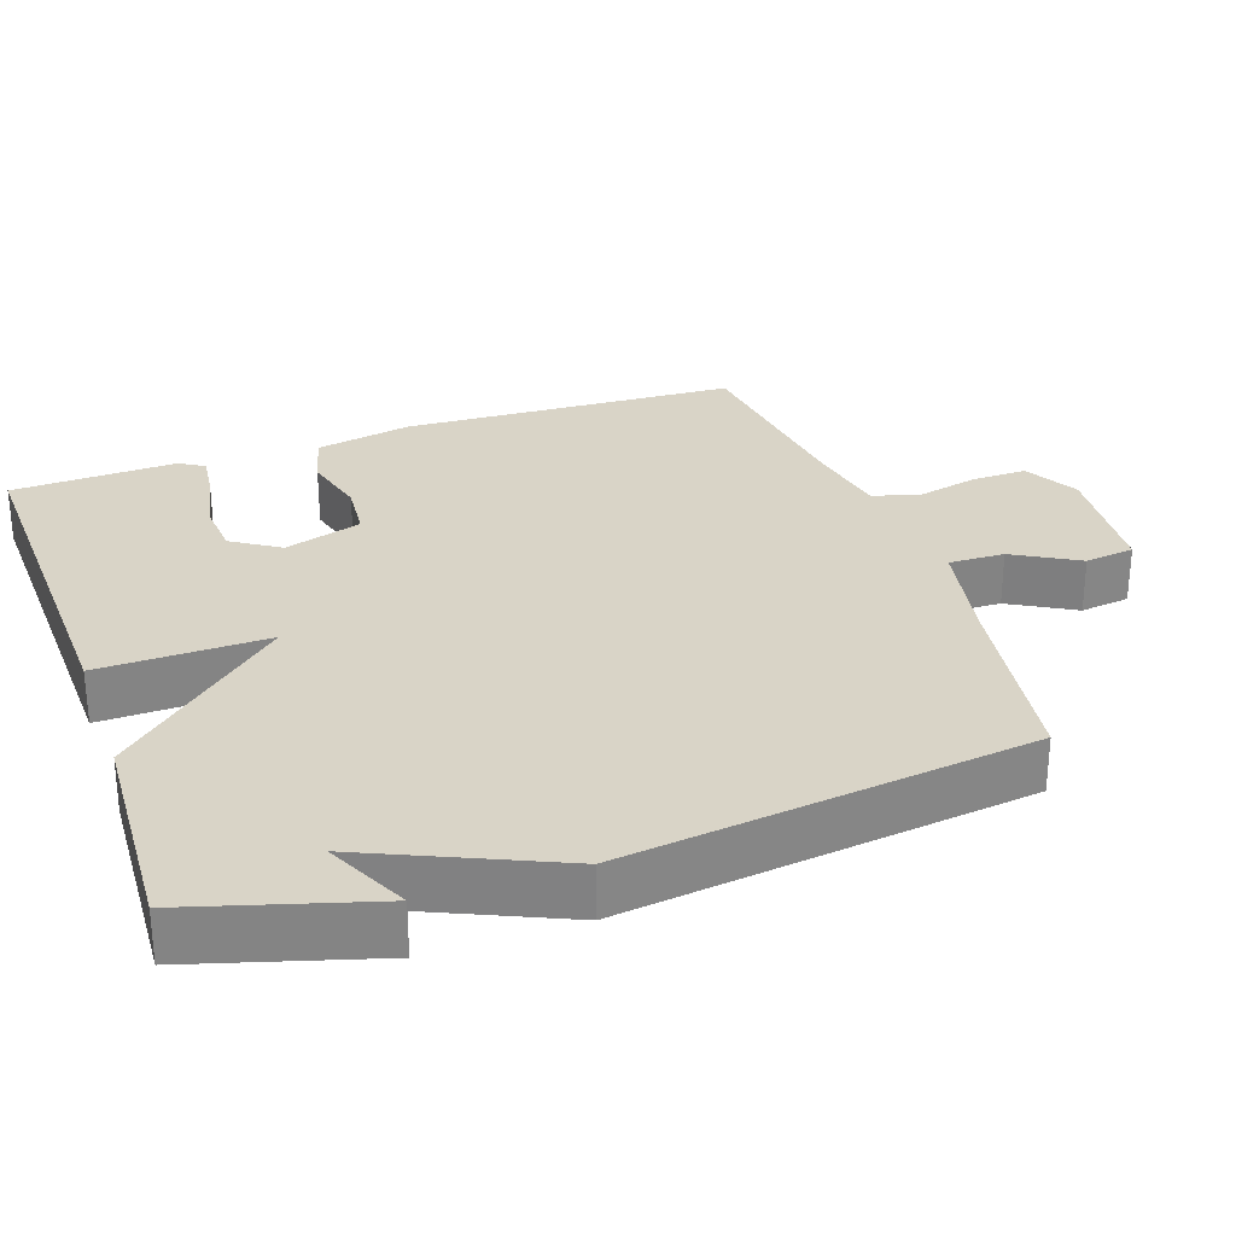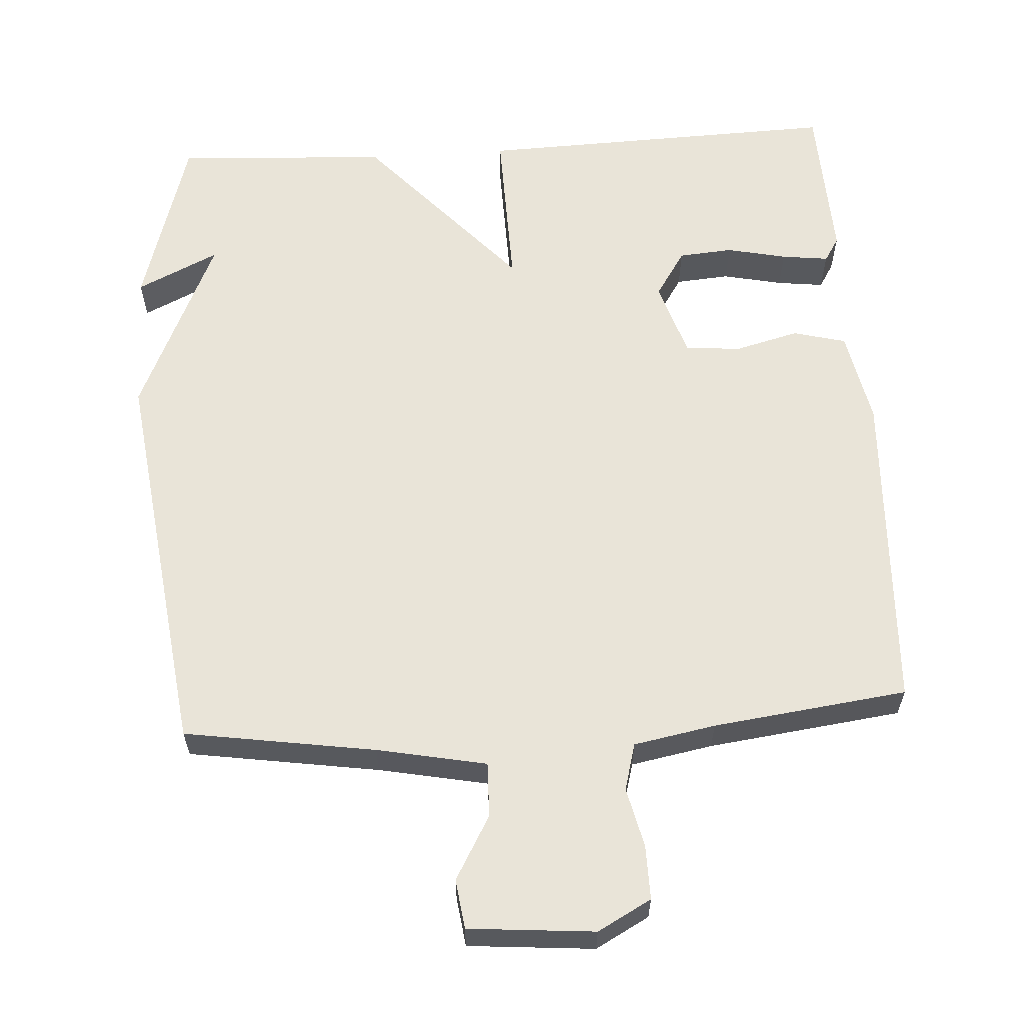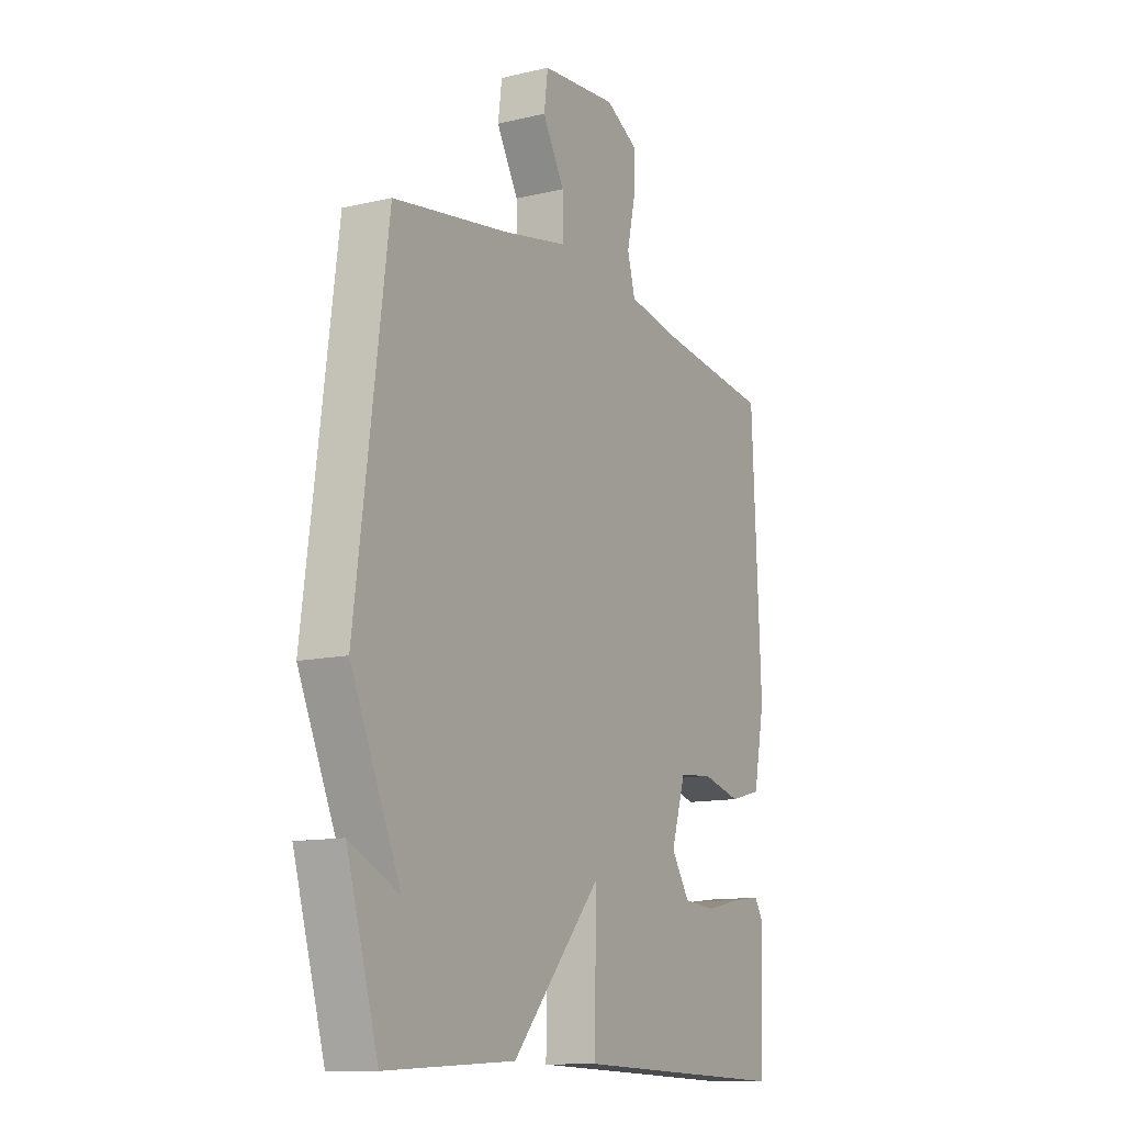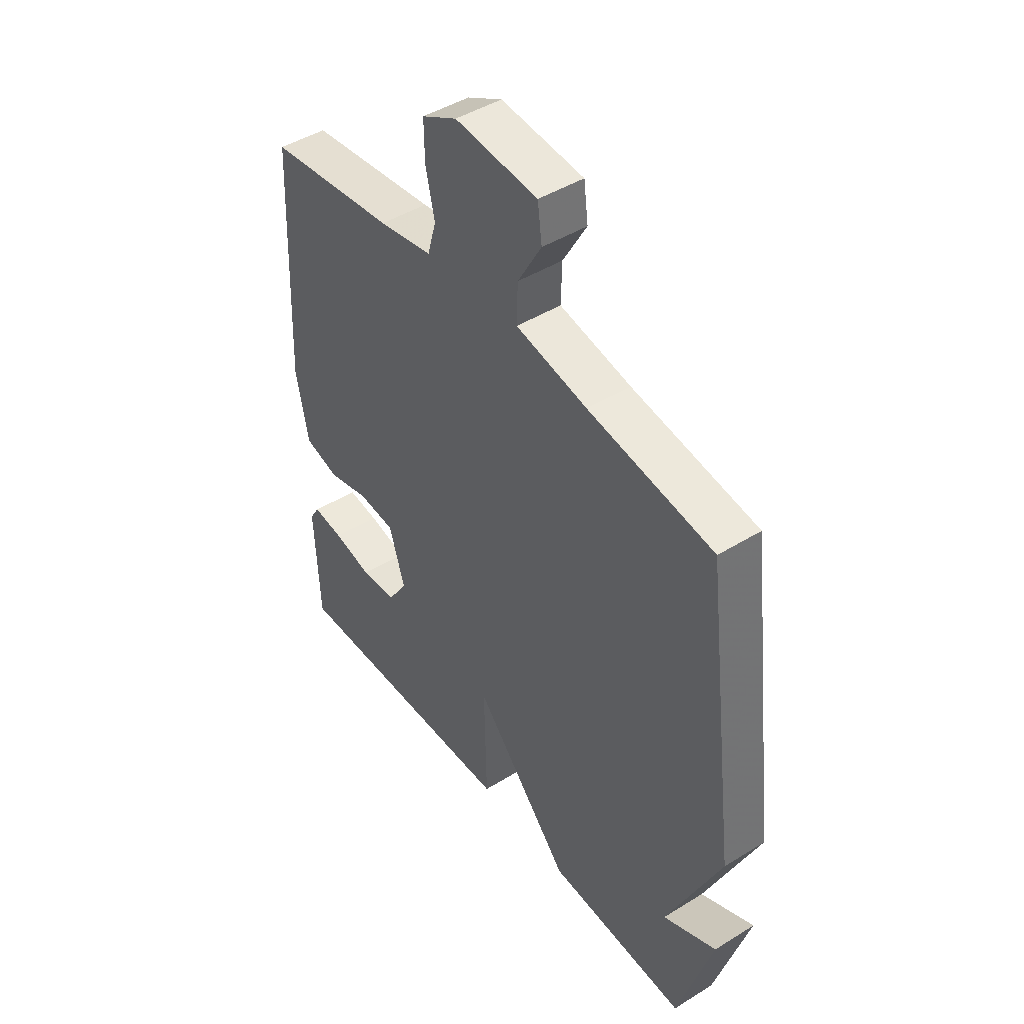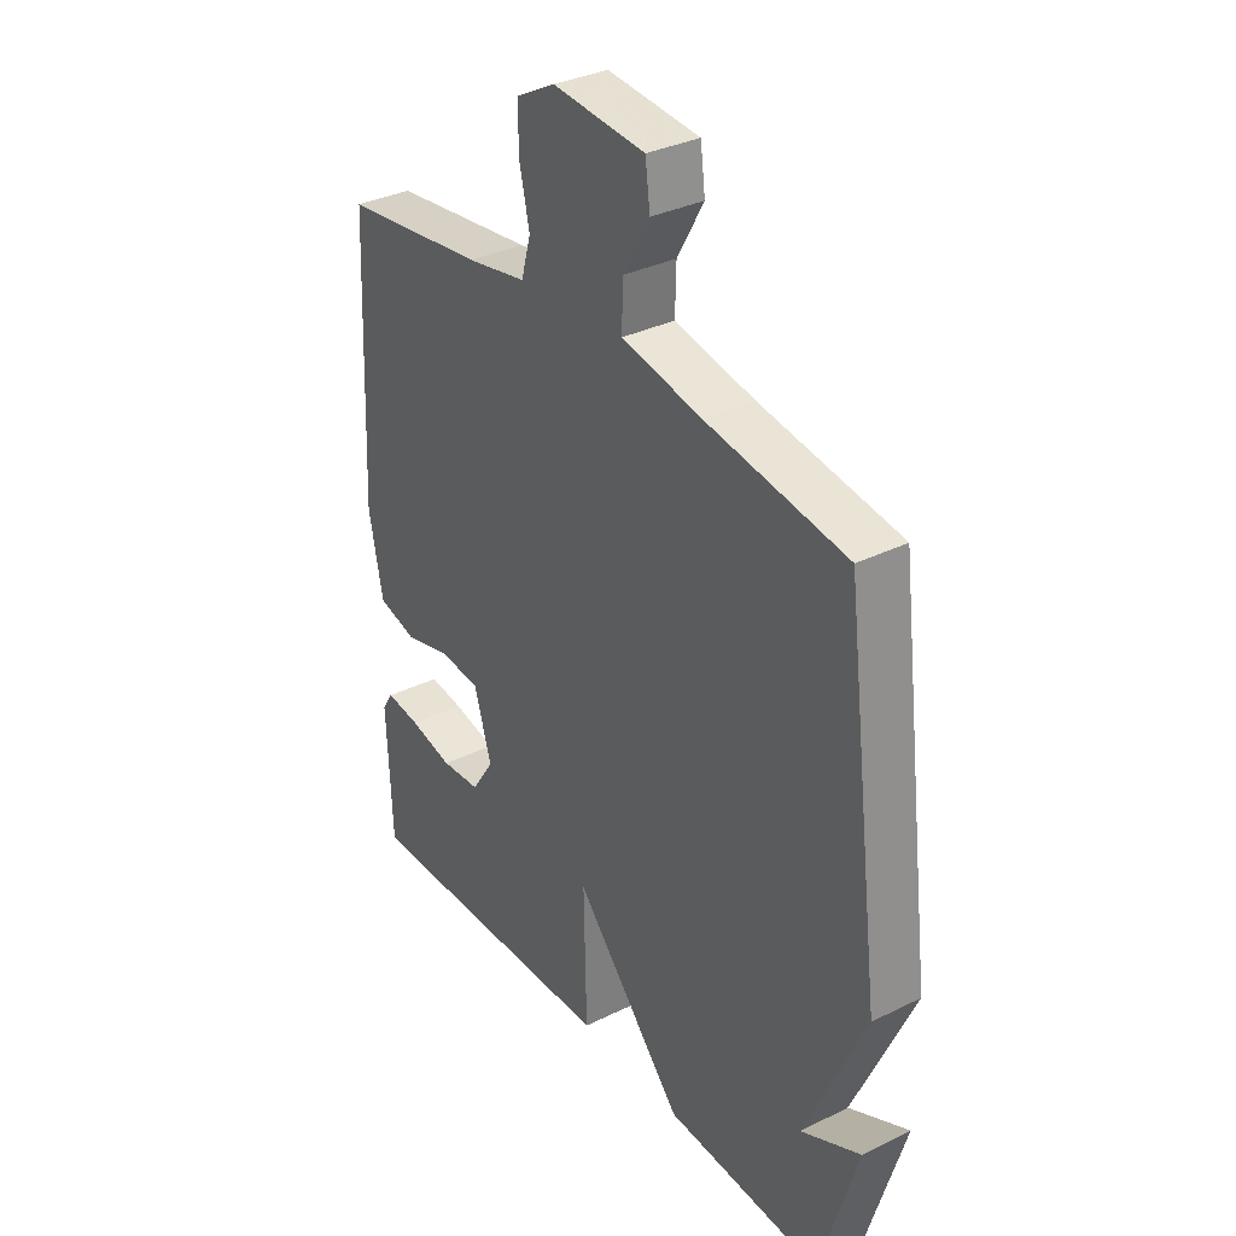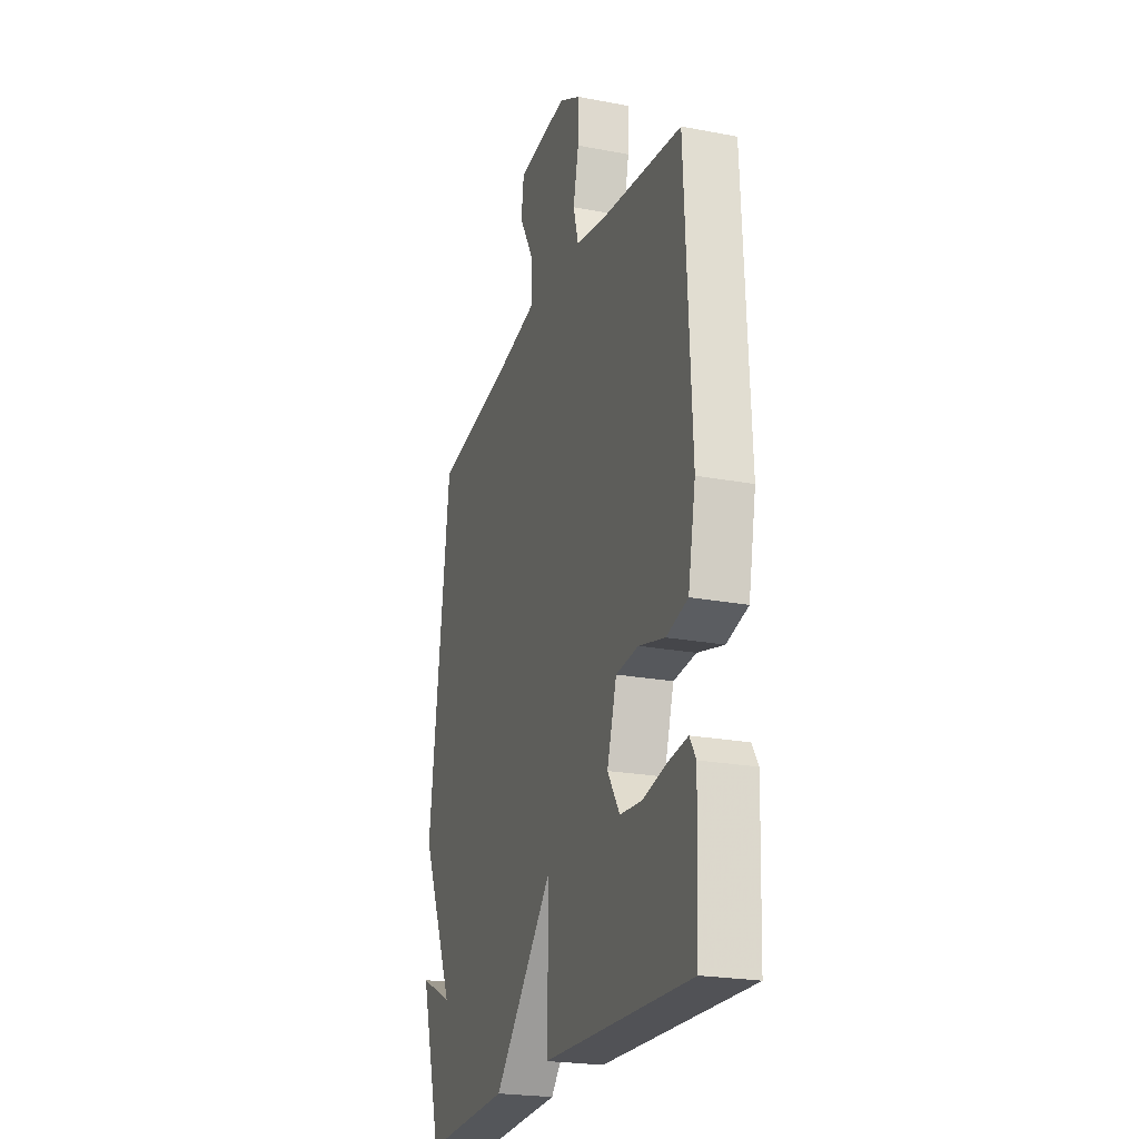
<metadata>
{"format":"obj","ext":"obj","renderer":"f3d","projection":"perspective","resolution":1024,"background":"white","views":[{"elev":28.8,"azim":-109.1,"up":"+Y"},{"elev":60.5,"azim":-3.6,"up":"+Y"},{"elev":-12.3,"azim":-61.1,"up":"+Z"},{"elev":45.6,"azim":-125.5,"up":"+Z"},{"elev":33.7,"azim":-123.9,"up":"+Z"},{"elev":-22.9,"azim":72.0,"up":"+Z"}]}
</metadata>
<code>
v 0.5 0.07 -0.5
v -0.004 0.07 -0.484
v 0.001 0.07 -0.254
v -0.204 0.07 -0.484
v -0.5 0.07 -0.5
v -0.572 0.07 -0.254
v -0.459 0.07 -0.308
v -0.572 0.07 -0.054
v -0.5 0.07 0.5
v -0.236 0.07 0.541
v -0.085 0.07 0.571
v -0.087 0.07 0.647
v -0.137 0.07 0.735
v -0.128 0.07 0.803
v 0.046 0.07 0.818
v 0.12 0.07 0.778
v 0.119 0.07 0.703
v 0.1 0.07 0.62
v 0.118 0.07 0.555
v 0.231 0.07 0.534
v 0.5 0.07 0.5
v 0.521 0.07 0.045
v 0.495 0.07 -0.087
v 0.422 0.07 -0.106
v 0.333 0.07 -0.083
v 0.256 0.07 -0.09
v 0.223 0.07 -0.196
v 0.265 0.07 -0.261
v 0.34 0.07 -0.267
v 0.423 0.07 -0.249
v 0.488 0.07 -0.241
v 0.509 0.07 -0.275
v 0.5 0 -0.5
v -0.004 0 -0.484
v 0.001 0 -0.254
v -0.204 0 -0.484
v -0.5 0 -0.5
v -0.572 0 -0.254
v -0.459 0 -0.308
v -0.572 0 -0.054
v -0.5 0 0.5
v -0.236 0 0.541
v -0.085 0 0.571
v -0.087 0 0.647
v -0.137 0 0.735
v -0.128 0 0.803
v 0.046 0 0.818
v 0.12 0 0.778
v 0.119 0 0.703
v 0.1 0 0.62
v 0.118 0 0.555
v 0.231 0 0.534
v 0.5 0 0.5
v 0.521 0 0.045
v 0.495 0 -0.087
v 0.422 0 -0.106
v 0.333 0 -0.083
v 0.256 0 -0.09
v 0.223 0 -0.196
v 0.265 0 -0.261
v 0.34 0 -0.267
v 0.423 0 -0.249
v 0.488 0 -0.241
v 0.509 0 -0.275
f 32 1 2
f 31 32 2
f 30 31 2
f 29 30 2
f 28 29 2 3
f 27 28 3
f 26 27 3
f 23 24 25
f 22 23 25
f 21 22 25
f 20 21 25
f 19 20 25 26
f 18 19 26 3
f 16 17 18
f 15 16 18
f 14 15 18
f 13 14 18
f 12 13 18
f 11 12 18 3
f 7 8 9 10
f 3 4 5
f 11 3 5
f 10 11 5
f 7 10 5
f 5 6 7
f 34 33 64
f 34 64 63
f 34 63 62
f 34 62 61
f 35 34 61 60
f 35 60 59
f 35 59 58
f 57 56 55
f 57 55 54
f 57 54 53
f 57 53 52
f 58 57 52 51
f 35 58 51 50
f 50 49 48
f 50 48 47
f 50 47 46
f 50 46 45
f 50 45 44
f 35 50 44 43
f 42 41 40 39
f 37 36 35
f 37 35 43
f 37 43 42
f 37 42 39
f 39 38 37
f 1 33 34 2
f 2 34 35 3
f 3 35 36 4
f 4 36 37 5
f 5 37 38 6
f 6 38 39 7
f 7 39 40 8
f 8 40 41 9
f 9 41 42 10
f 10 42 43 11
f 11 43 44 12
f 12 44 45 13
f 13 45 46 14
f 14 46 47 15
f 15 47 48 16
f 16 48 49 17
f 17 49 50 18
f 18 50 51 19
f 19 51 52 20
f 20 52 53 21
f 21 53 54 22
f 22 54 55 23
f 23 55 56 24
f 24 56 57 25
f 25 57 58 26
f 26 58 59 27
f 27 59 60 28
f 28 60 61 29
f 29 61 62 30
f 30 62 63 31
f 31 63 64 32
f 32 64 33 1

</code>
